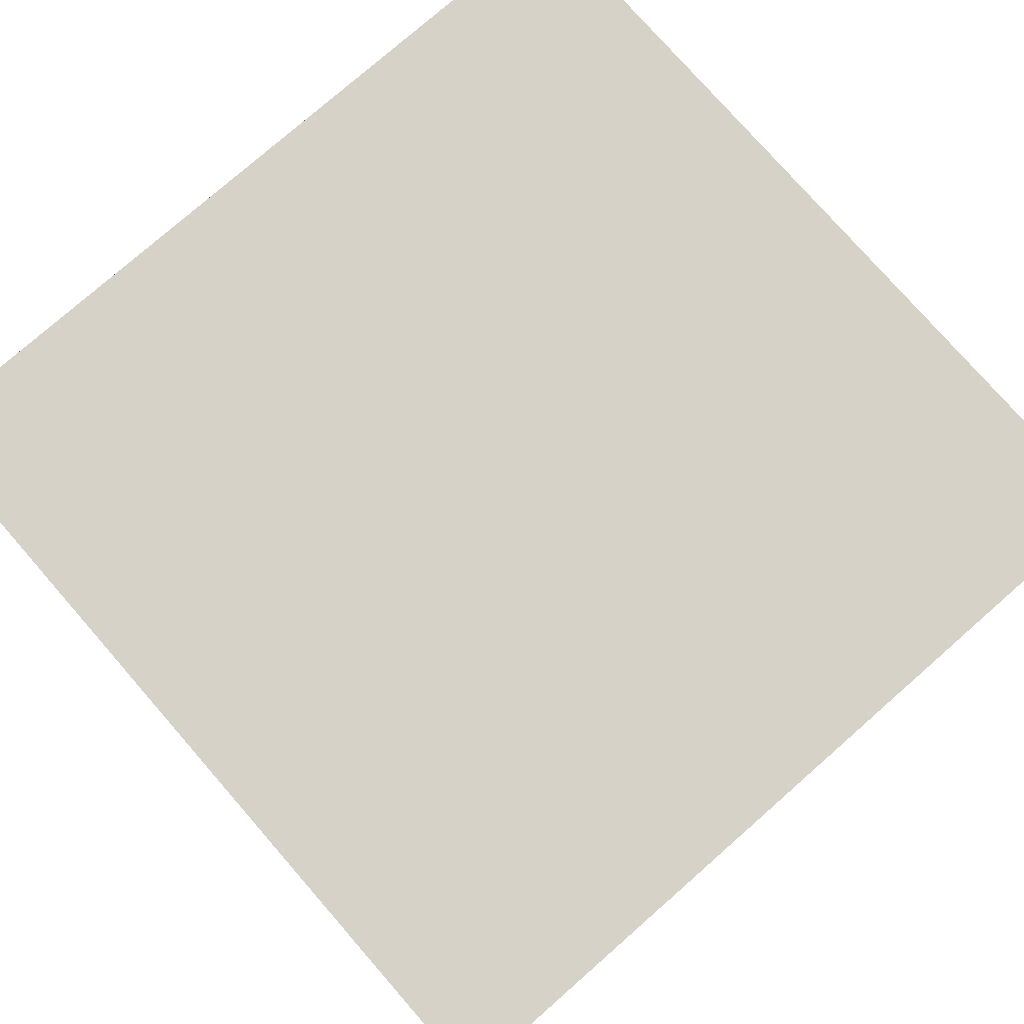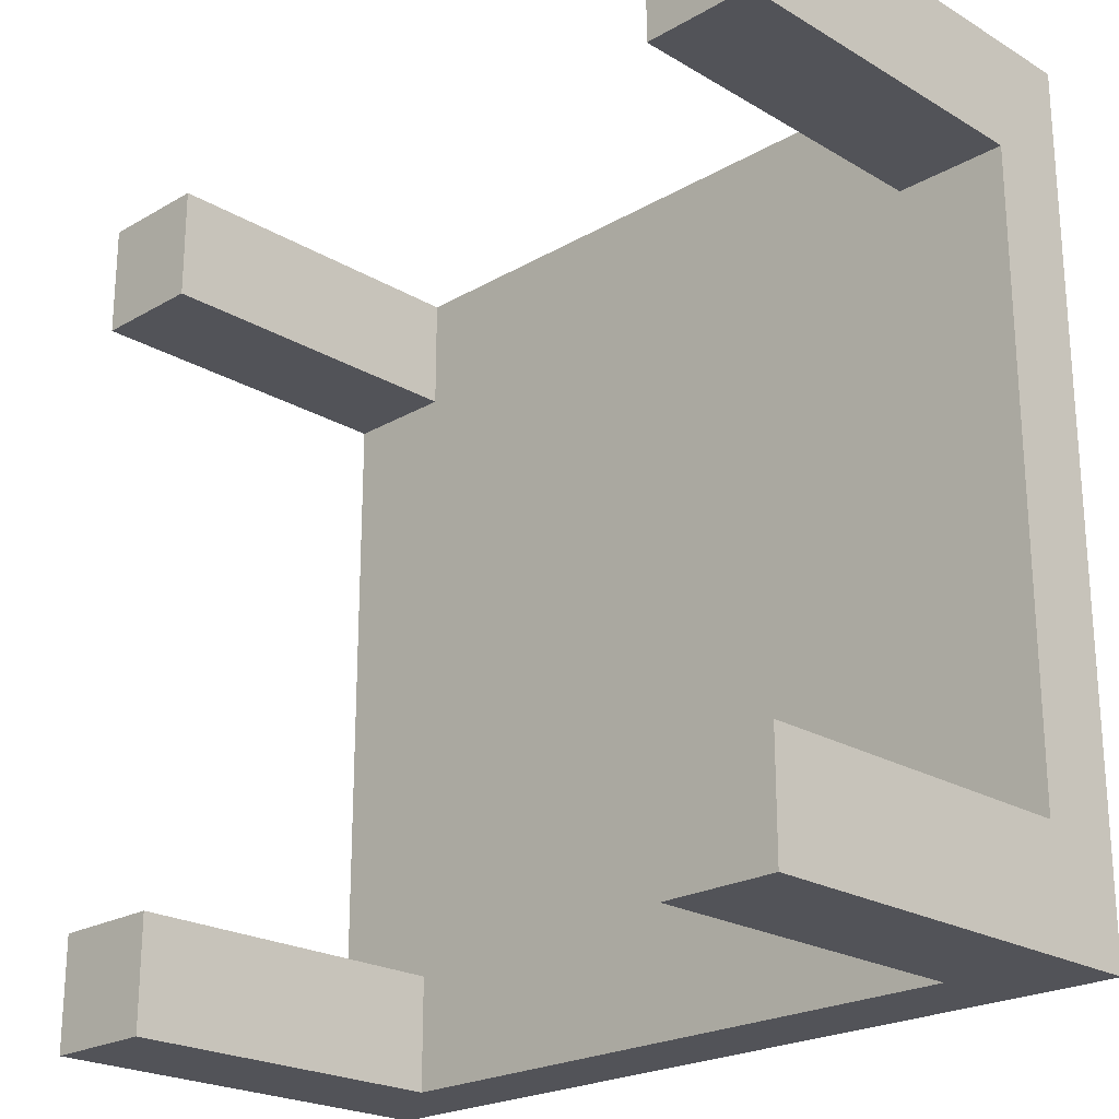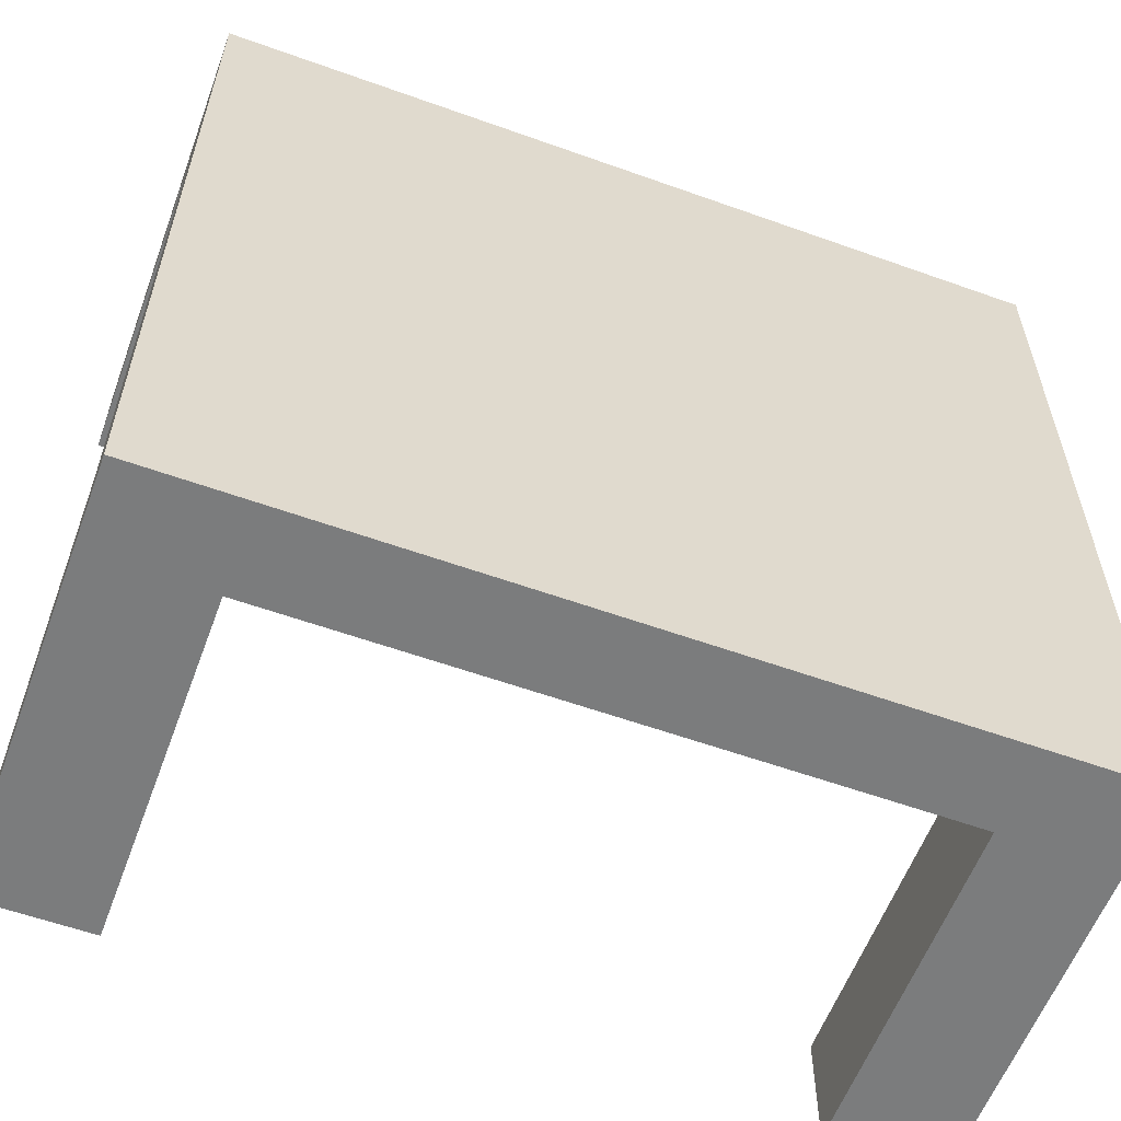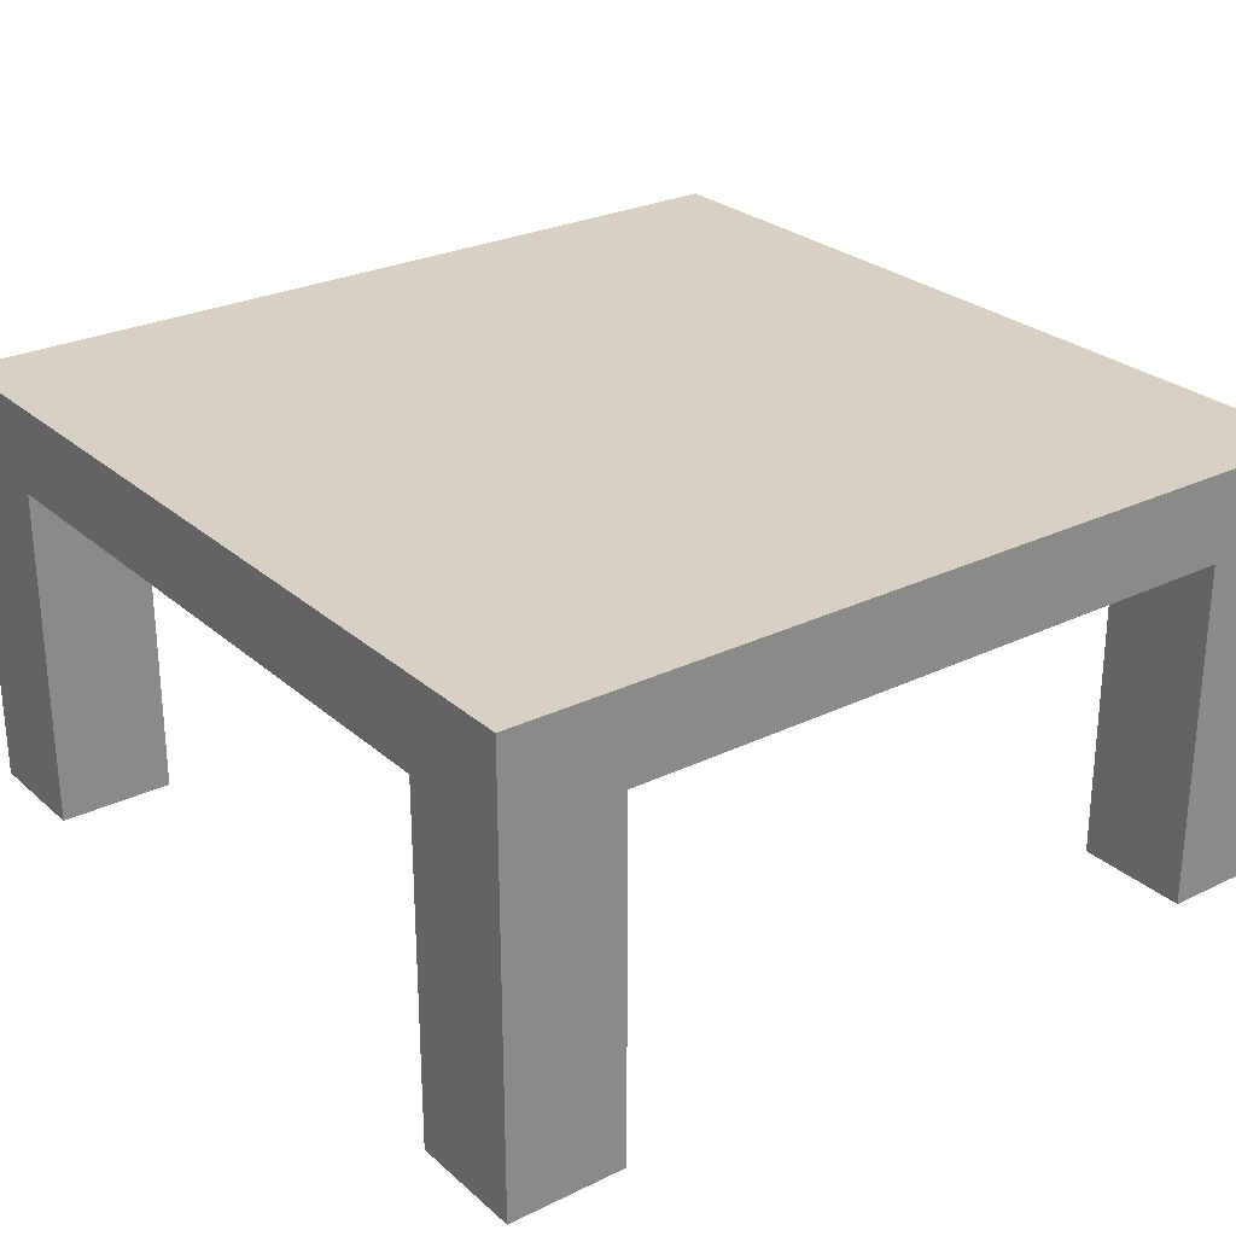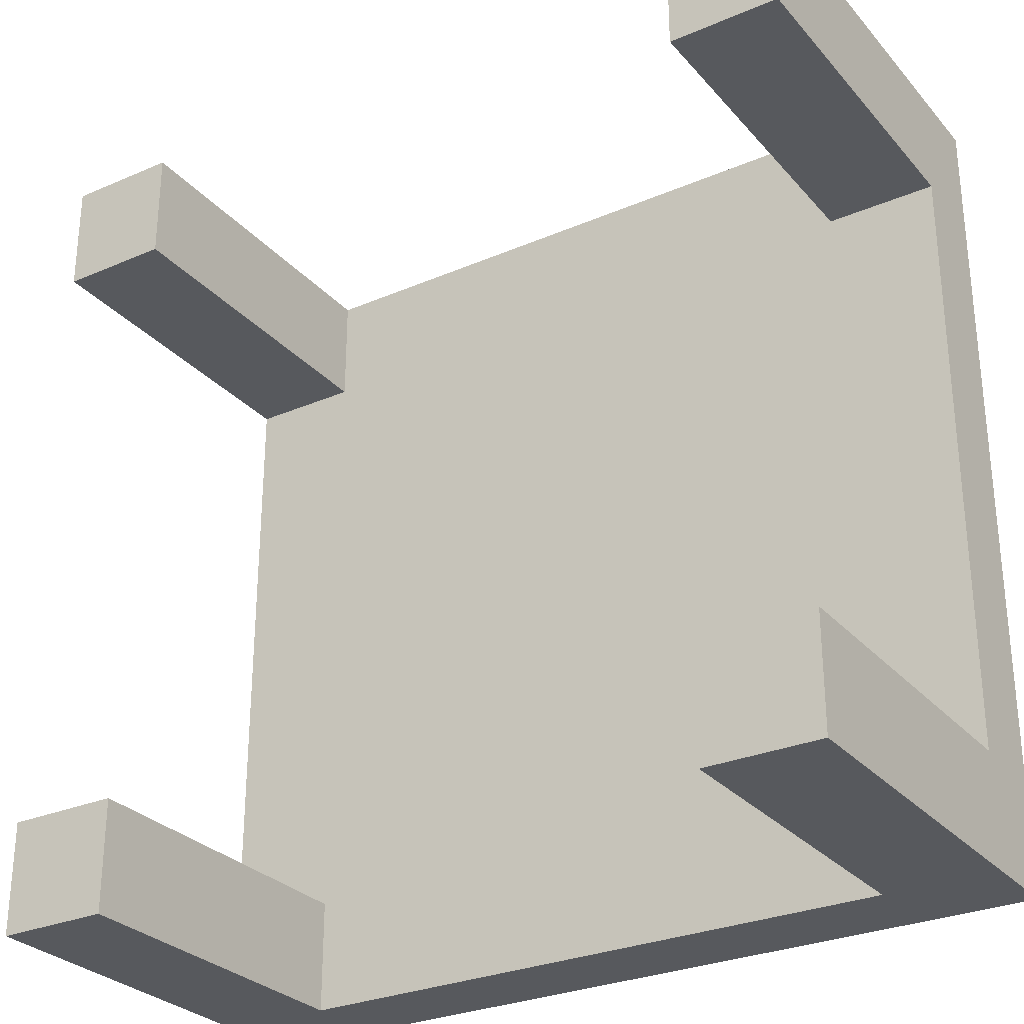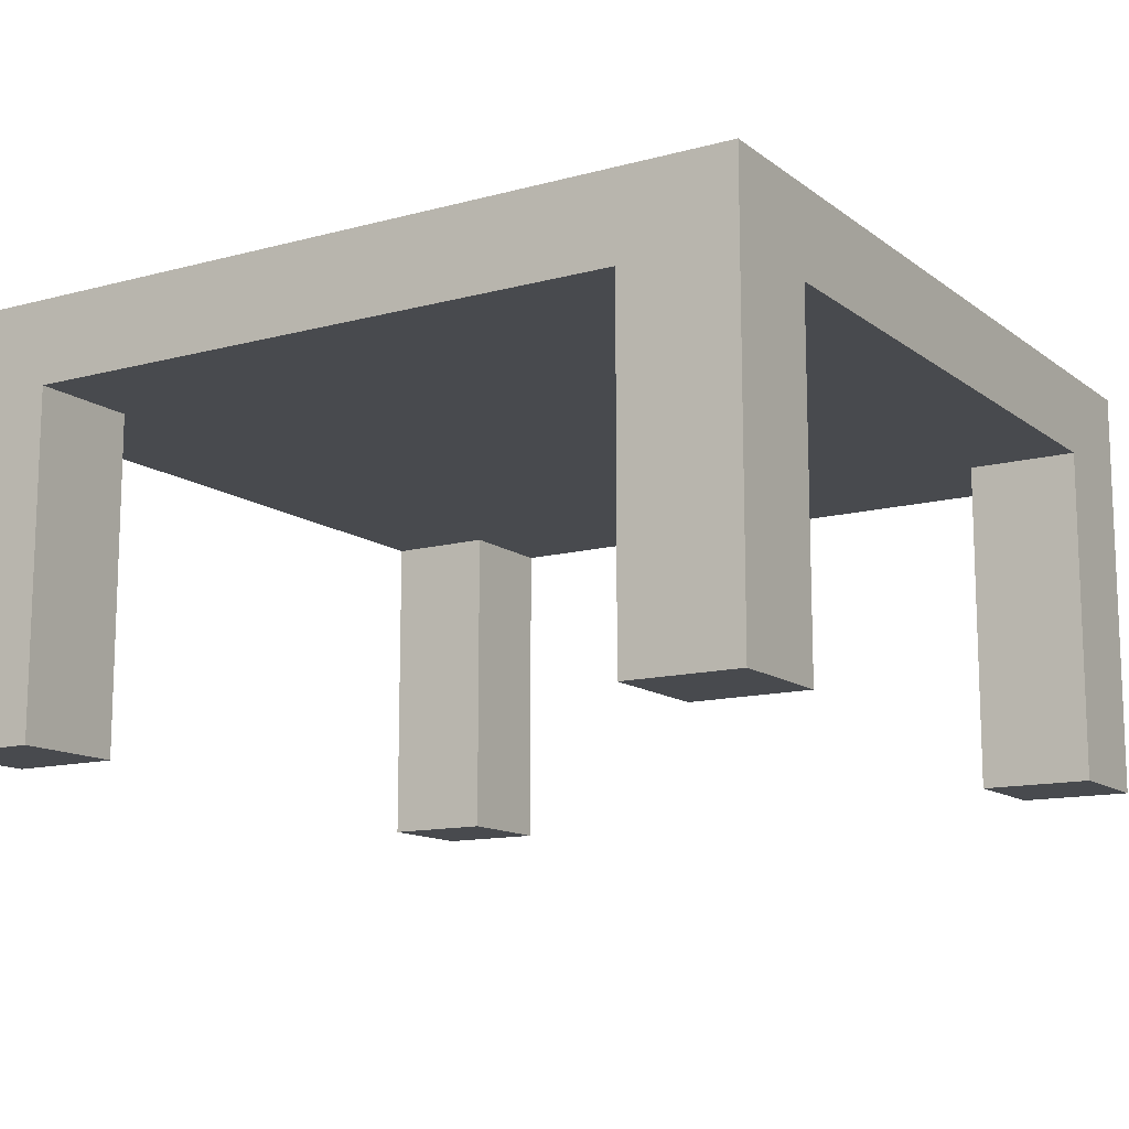
<metadata>
{"format":"obj","ext":"obj","renderer":"f3d","projection":"perspective","resolution":1024,"background":"white","views":[{"elev":78.0,"azim":-131.2,"up":"+Y"},{"elev":-22.7,"azim":44.6,"up":"+Z"},{"elev":-58.7,"azim":159.7,"up":"+Z"},{"elev":26.8,"azim":-127.0,"up":"+Y"},{"elev":-29.0,"azim":32.6,"up":"+Z"},{"elev":-12.8,"azim":-58.2,"up":"+Y"}]}
</metadata>
<code>
o Cube_Cube.001
v -0.5 -0.1 0.5
v -0.5 0 0.5
v -0.5 -0.1 -0.5
v -0.5 0 -0.5
v 0.5 -0.1 0.5
v 0.5 0 0.5
v 0.5 -0.1 -0.5
v 0.5 0 -0.5
v -0.5 0 0.3667
v -0.5 0 -0.3667
v -0.5 -0.1 -0.3667
v -0.5 -0.1 0.3667
v 0.5 0 -0.3667
v 0.5 0 0.3667
v 0.5 -0.1 0.3667
v 0.5 -0.1 -0.3667
v -0.3667 0 -0.5
v 0.3667 0 -0.5
v 0.3667 -0.1 -0.5
v -0.3667 -0.1 -0.5
v 0.3667 0 0.5
v -0.3667 0 0.5
v -0.3667 -0.1 0.5
v 0.3667 -0.1 0.5
v 0.3667 0 0.3667
v -0.3667 0 0.3667
v 0.3667 0 -0.3667
v -0.3667 0 -0.3667
v -0.3667 -0.1 0.3667
v 0.3667 -0.1 0.3667
v -0.3667 -0.1 -0.3667
v 0.3667 -0.1 -0.3667
v -0.5 -0.5 0.3667
v -0.5 -0.5 0.5
v -0.3667 -0.5 -0.5
v -0.5 -0.5 -0.5
v 0.5 -0.5 -0.3667
v 0.5 -0.5 -0.5
v 0.3667 -0.5 0.5
v 0.5 -0.5 0.5
v -0.5 -0.5 -0.3667
v 0.5 -0.5 0.3667
v 0.3667 -0.5 0.3667
v 0.3667 -0.5 -0.3667
v 0.3667 -0.5 -0.5
v -0.3667 -0.5 0.5
v -0.3667 -0.5 0.3667
v -0.3667 -0.5 -0.3667
f 10 4 3 11
f 18 8 7 19
f 14 6 5 15
f 22 2 1 23
f 12 29 47 33
f 28 17 4 10
f 22 26 9 2
f 26 28 10 9
f 1 12 33 34
f 30 32 16 15
f 8 13 16 7
f 13 14 15 16
f 2 9 12 1
f 9 10 11 12
f 12 11 31 29
f 29 31 32 30
f 24 30 43 39
f 23 29 30 24
f 14 13 27 25
f 25 27 28 26
f 6 14 25 21
f 21 25 26 22
f 13 8 18 27
f 27 18 17 28
f 20 31 48 35
f 31 20 19 32
f 6 21 24 5
f 21 22 23 24
f 4 17 20 3
f 17 18 19 20
f 44 45 38 37
f 39 43 42 40
f 34 33 47 46
f 41 36 35 48
f 32 19 45 44
f 15 5 40 42
f 5 24 39 40
f 23 1 34 46
f 31 11 41 48
f 3 20 35 36
f 11 3 36 41
f 30 15 42 43
f 19 7 38 45
f 16 32 44 37
f 7 16 37 38
f 29 23 46 47

</code>
